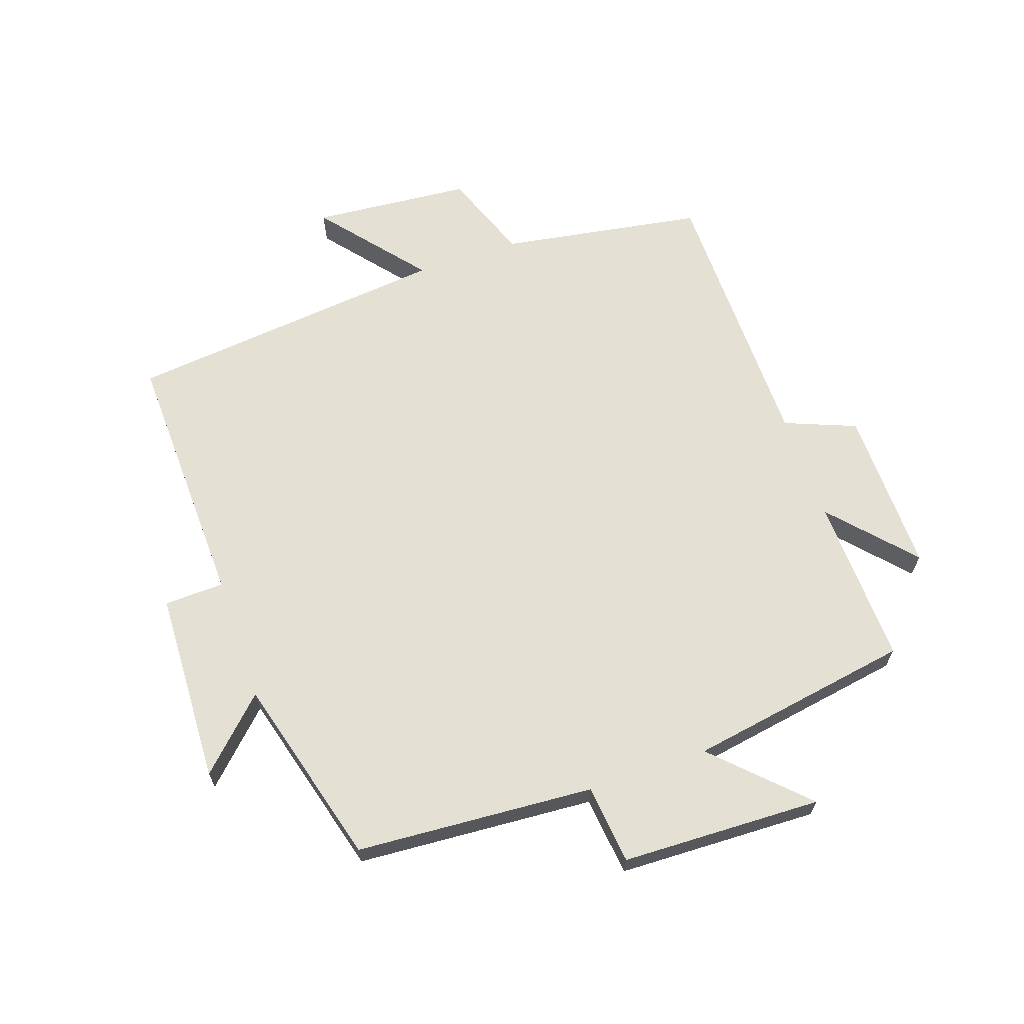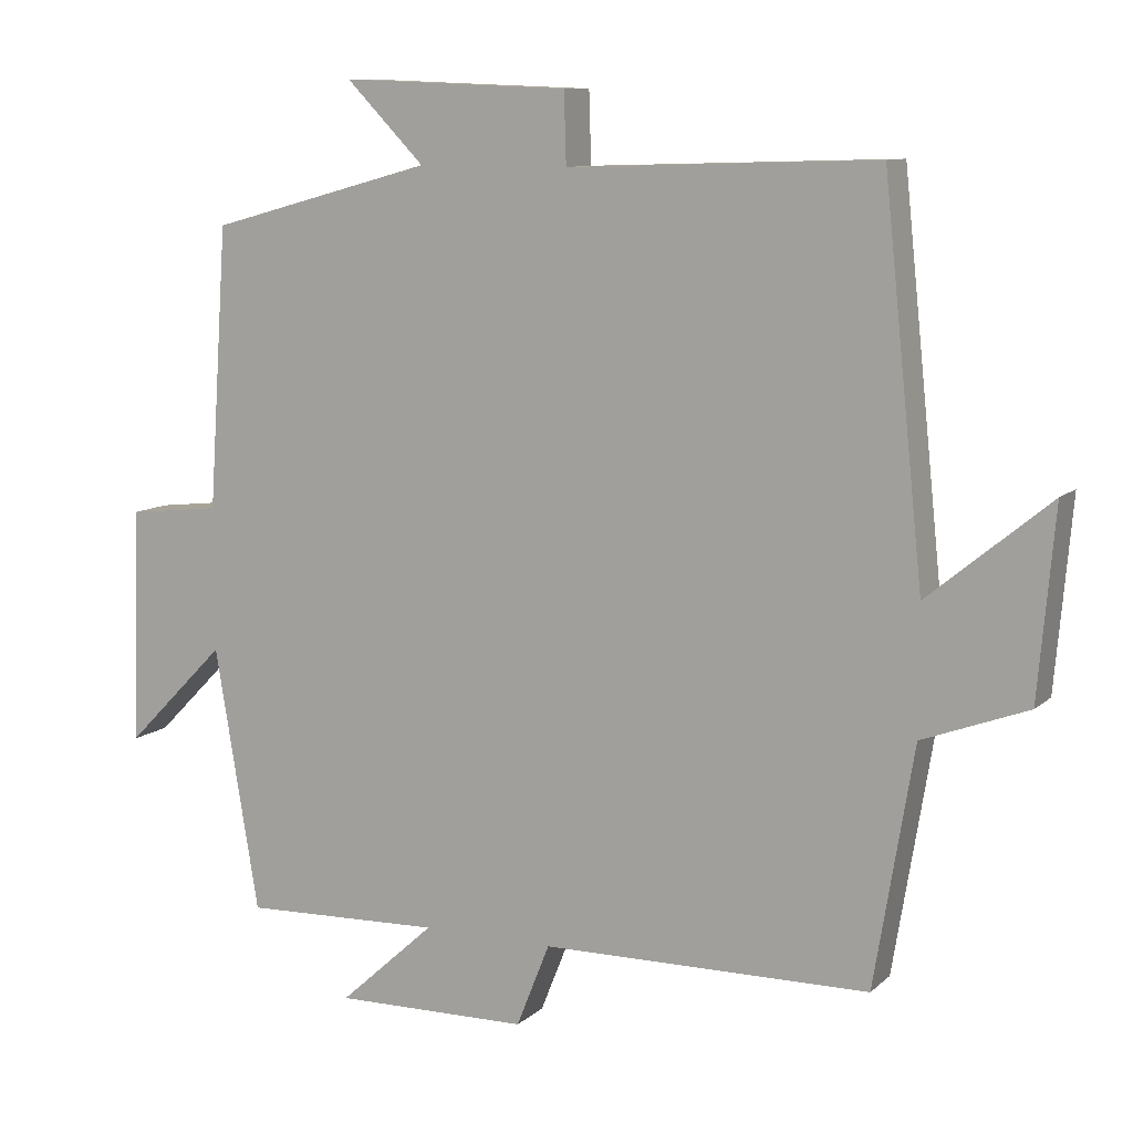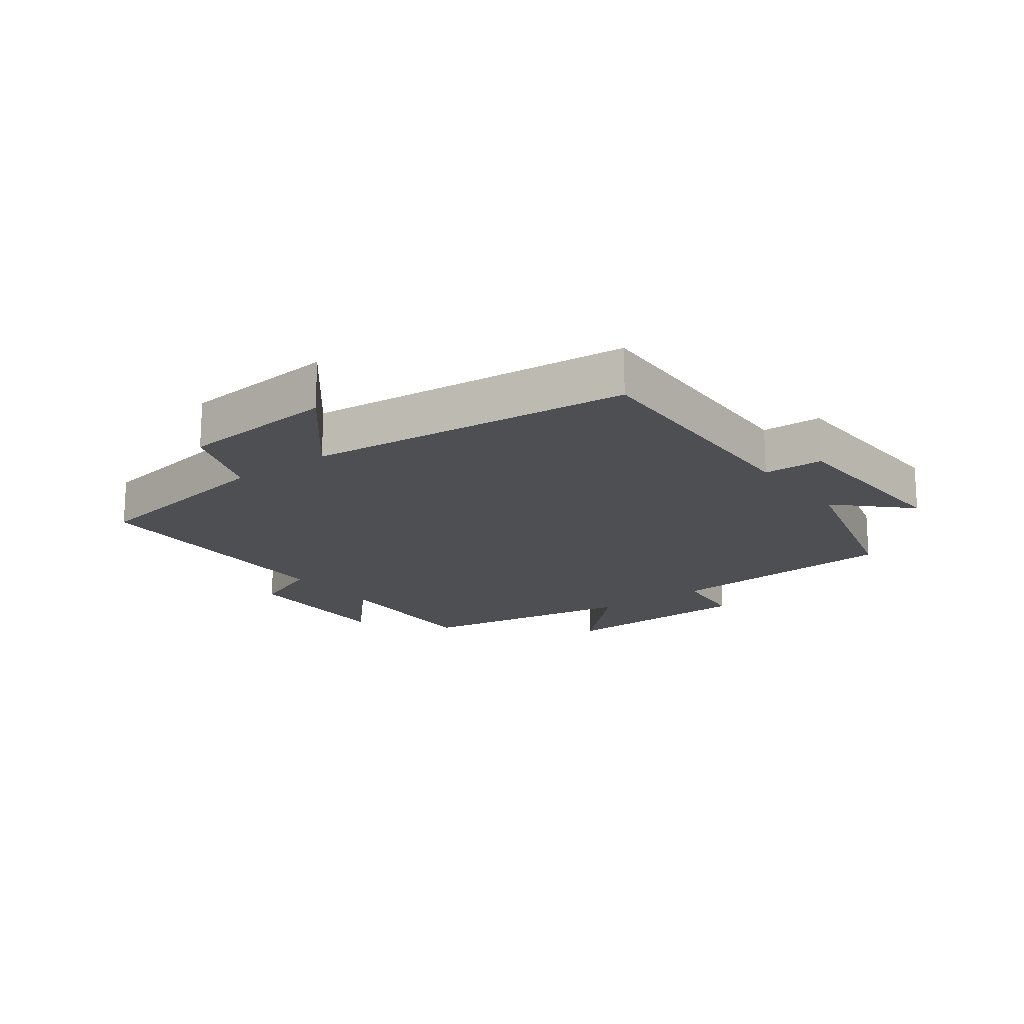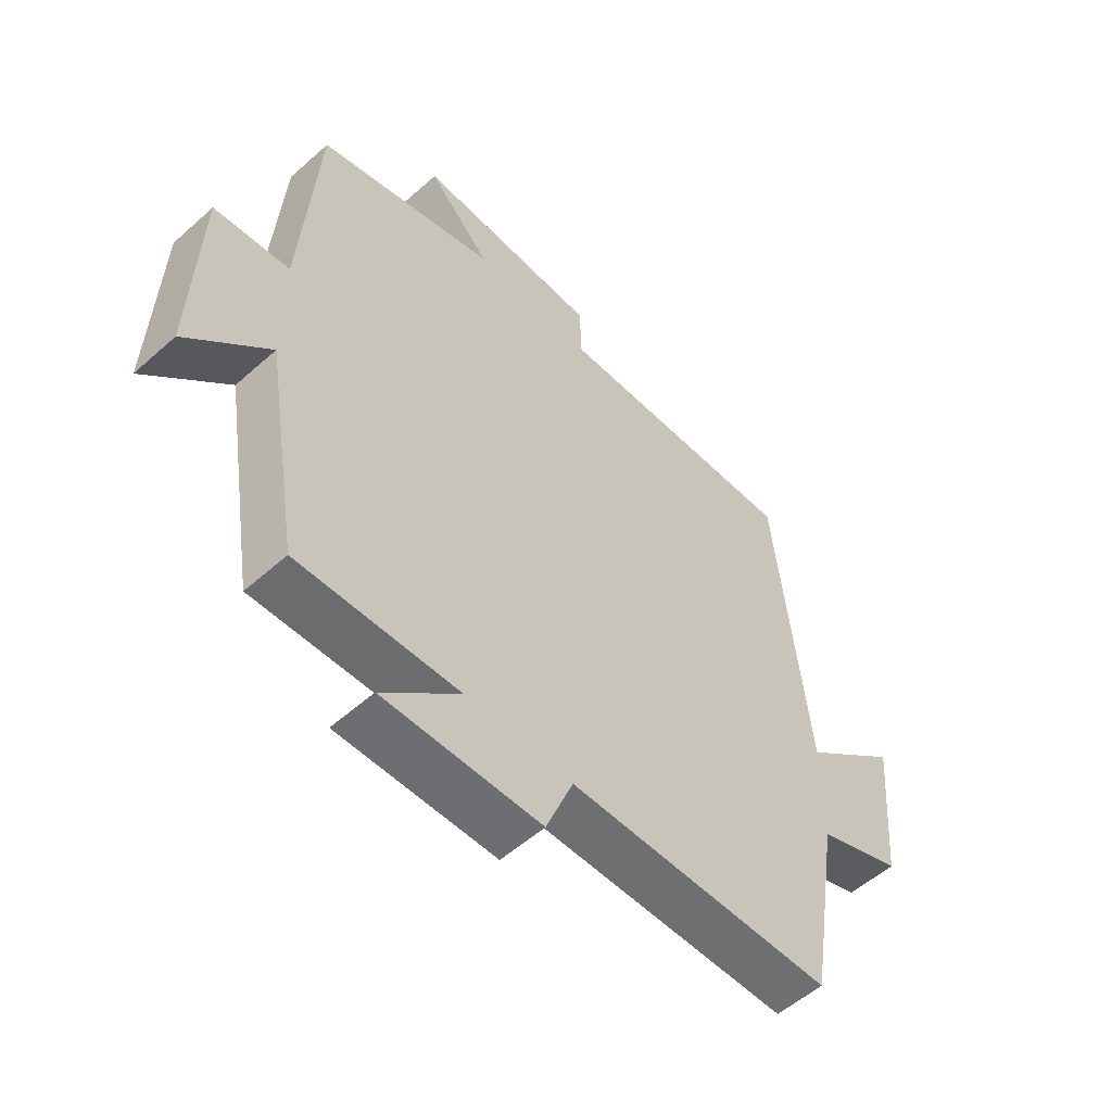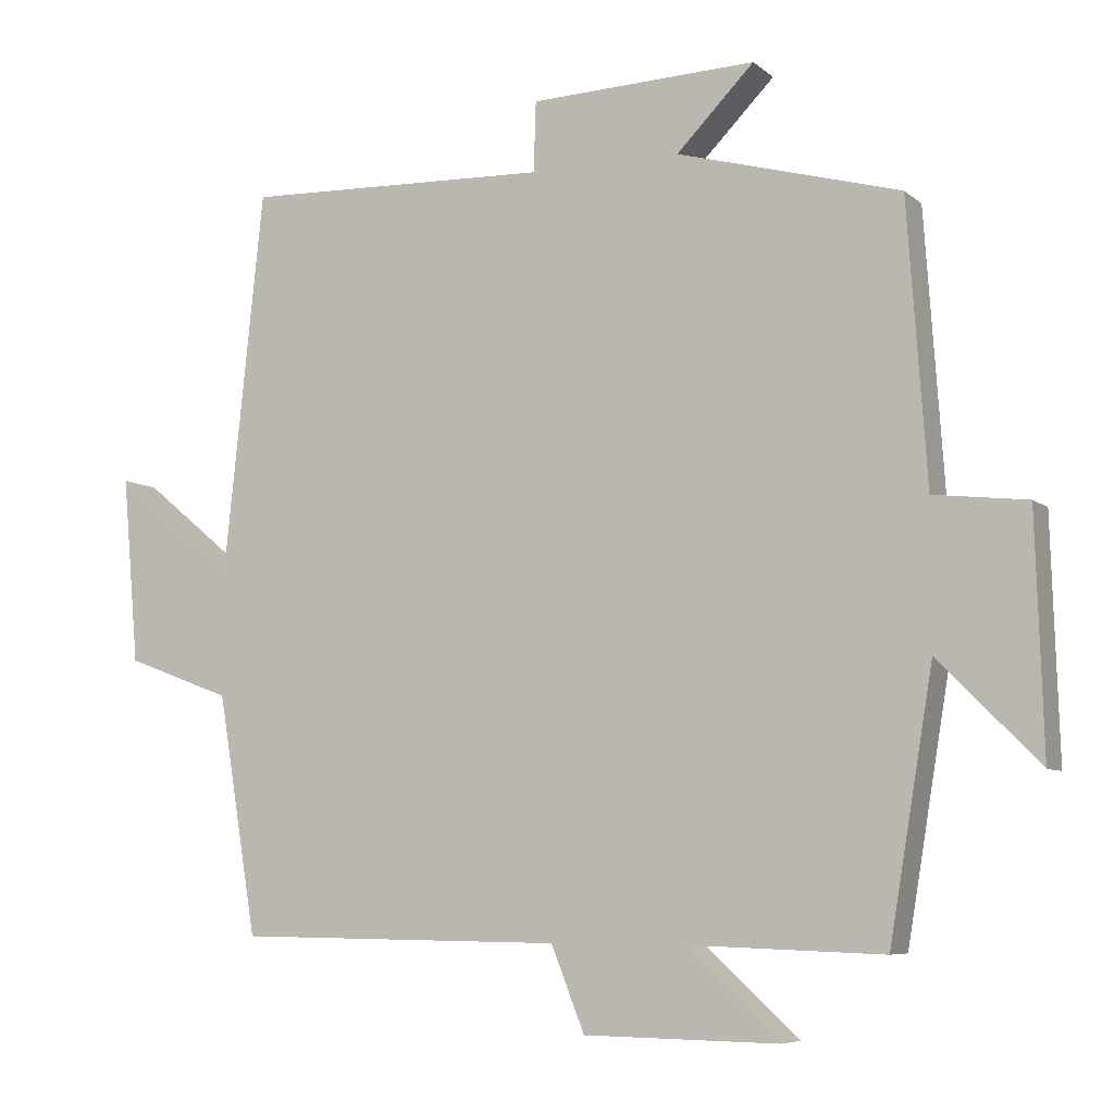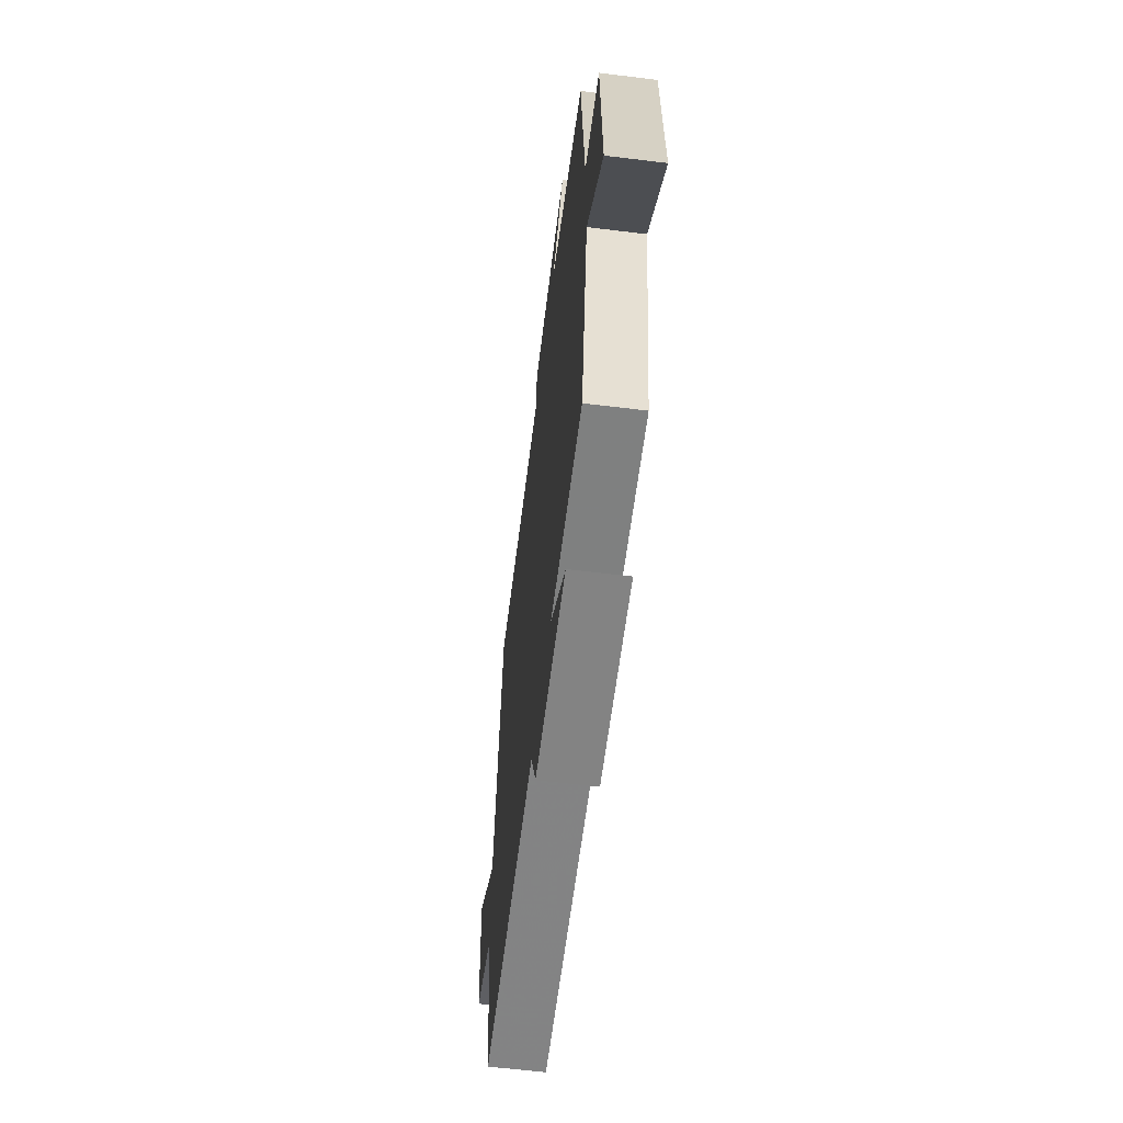
<metadata>
{"format":"obj","ext":"obj","renderer":"f3d","projection":"perspective","resolution":1024,"background":"white","views":[{"elev":65.5,"azim":71.0,"up":"+Y"},{"elev":9.9,"azim":-153.5,"up":"+Z"},{"elev":-17.5,"azim":-53.3,"up":"+Y"},{"elev":-54.9,"azim":133.2,"up":"+Z"},{"elev":-6.9,"azim":25.5,"up":"+Z"},{"elev":-61.9,"azim":82.9,"up":"+Z"}]}
</metadata>
<code>
v -0.447 0.07 -0.495
v -0.5 0.07 -0.173
v -0.642 0.07 -0.12
v -0.664 0.07 0.132
v -0.5 0.07 -0.003
v -0.446 0.07 0.513
v -0.031 0.07 0.5
v -0.028 0.07 0.595
v 0.278 0.07 0.607
v 0.173 0.07 0.5
v 0.474 0.07 0.418
v 0.5 0.07 0.04
v 0.626 0.07 0.026
v 0.636 0.07 -0.292
v 0.5 0.07 -0.154
v 0.441 0.07 -0.509
v 0.173 0.07 -0.5
v 0.302 0.07 -0.617
v 0.04 0.07 -0.613
v -0.005 0.07 -0.5
v -0.447 0 -0.495
v -0.5 0 -0.173
v -0.642 0 -0.12
v -0.664 0 0.132
v -0.5 0 -0.003
v -0.446 0 0.513
v -0.031 0 0.5
v -0.028 0 0.595
v 0.278 0 0.607
v 0.173 0 0.5
v 0.474 0 0.418
v 0.5 0 0.04
v 0.626 0 0.026
v 0.636 0 -0.292
v 0.5 0 -0.154
v 0.441 0 -0.509
v 0.173 0 -0.5
v 0.302 0 -0.617
v 0.04 0 -0.613
v -0.005 0 -0.5
f 17 18 19 20
f 17 20 1 2
f 15 16 17 2
f 12 13 14 15
f 10 11 12 15
f 10 15 2 3
f 7 8 9 10
f 5 6 7
f 5 7 10
f 3 4 5
f 3 5 10
f 40 39 38 37
f 22 21 40 37
f 22 37 36 35
f 35 34 33 32
f 35 32 31 30
f 23 22 35 30
f 30 29 28 27
f 27 26 25
f 30 27 25
f 25 24 23
f 30 25 23
f 1 21 22 2
f 2 22 23 3
f 3 23 24 4
f 4 24 25 5
f 5 25 26 6
f 6 26 27 7
f 7 27 28 8
f 8 28 29 9
f 9 29 30 10
f 10 30 31 11
f 11 31 32 12
f 12 32 33 13
f 13 33 34 14
f 14 34 35 15
f 15 35 36 16
f 16 36 37 17
f 17 37 38 18
f 18 38 39 19
f 19 39 40 20
f 20 40 21 1

</code>
